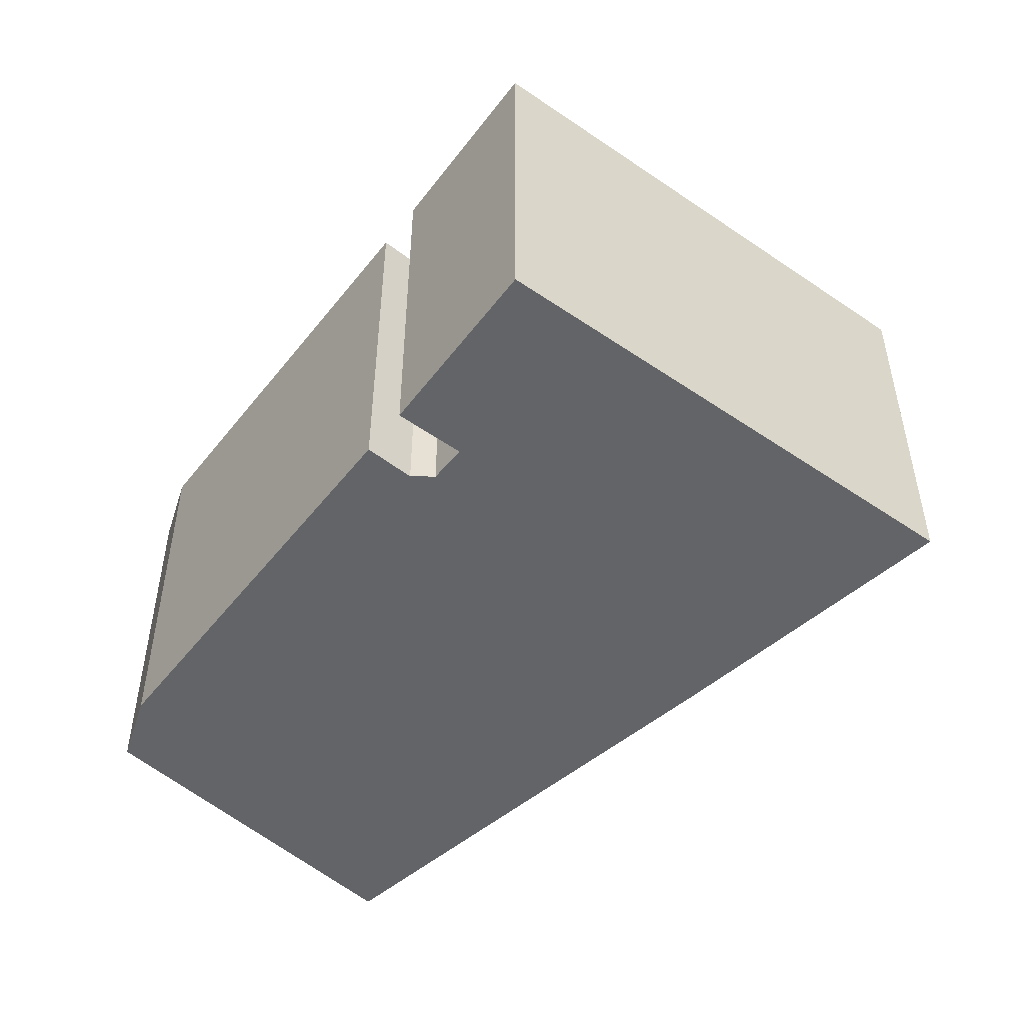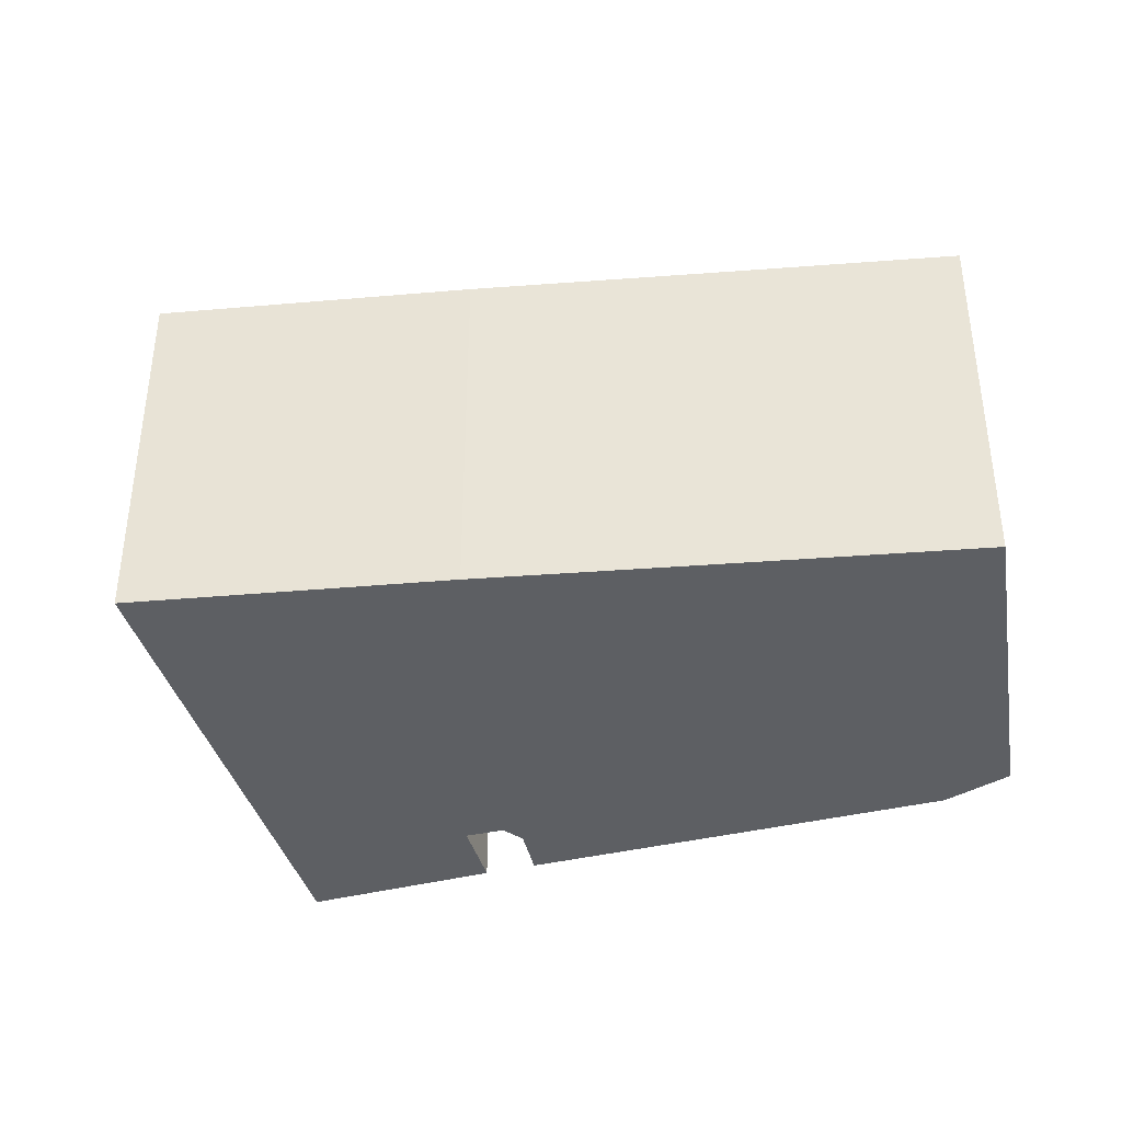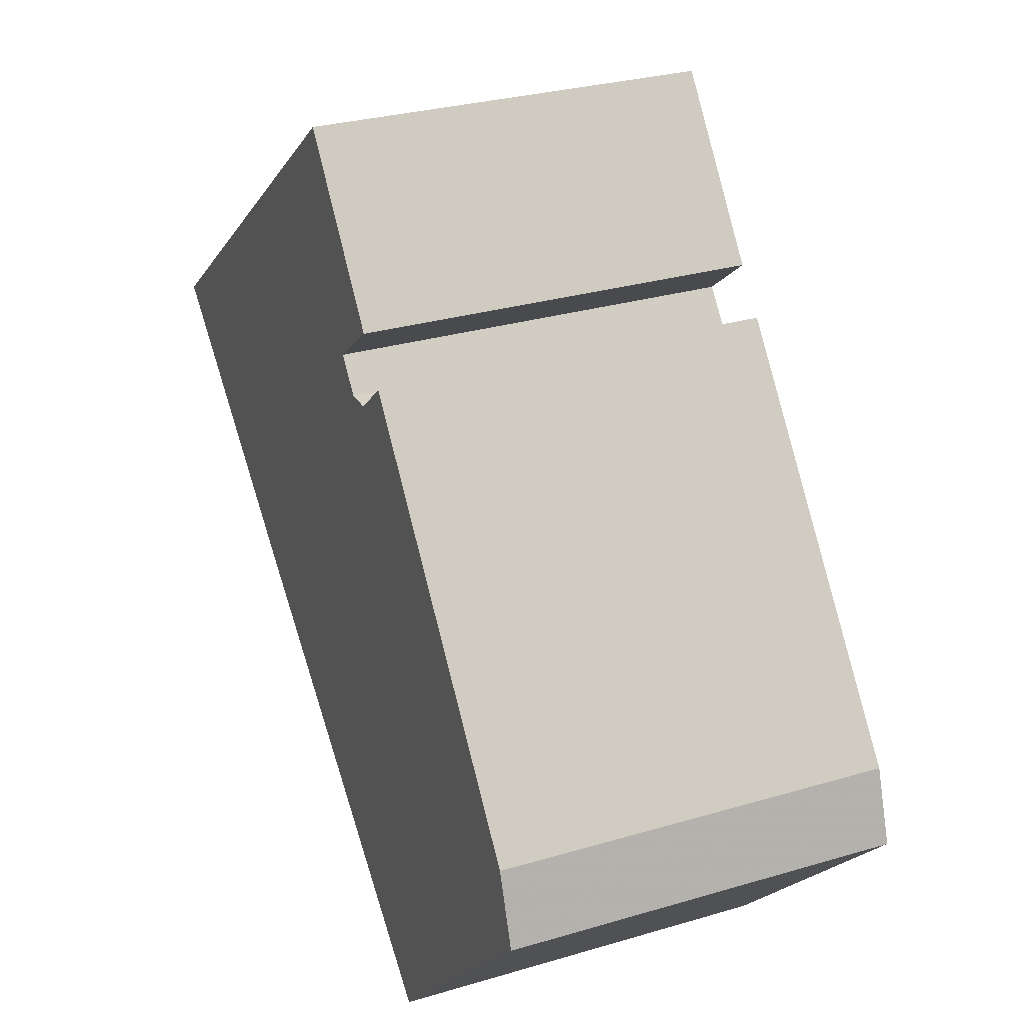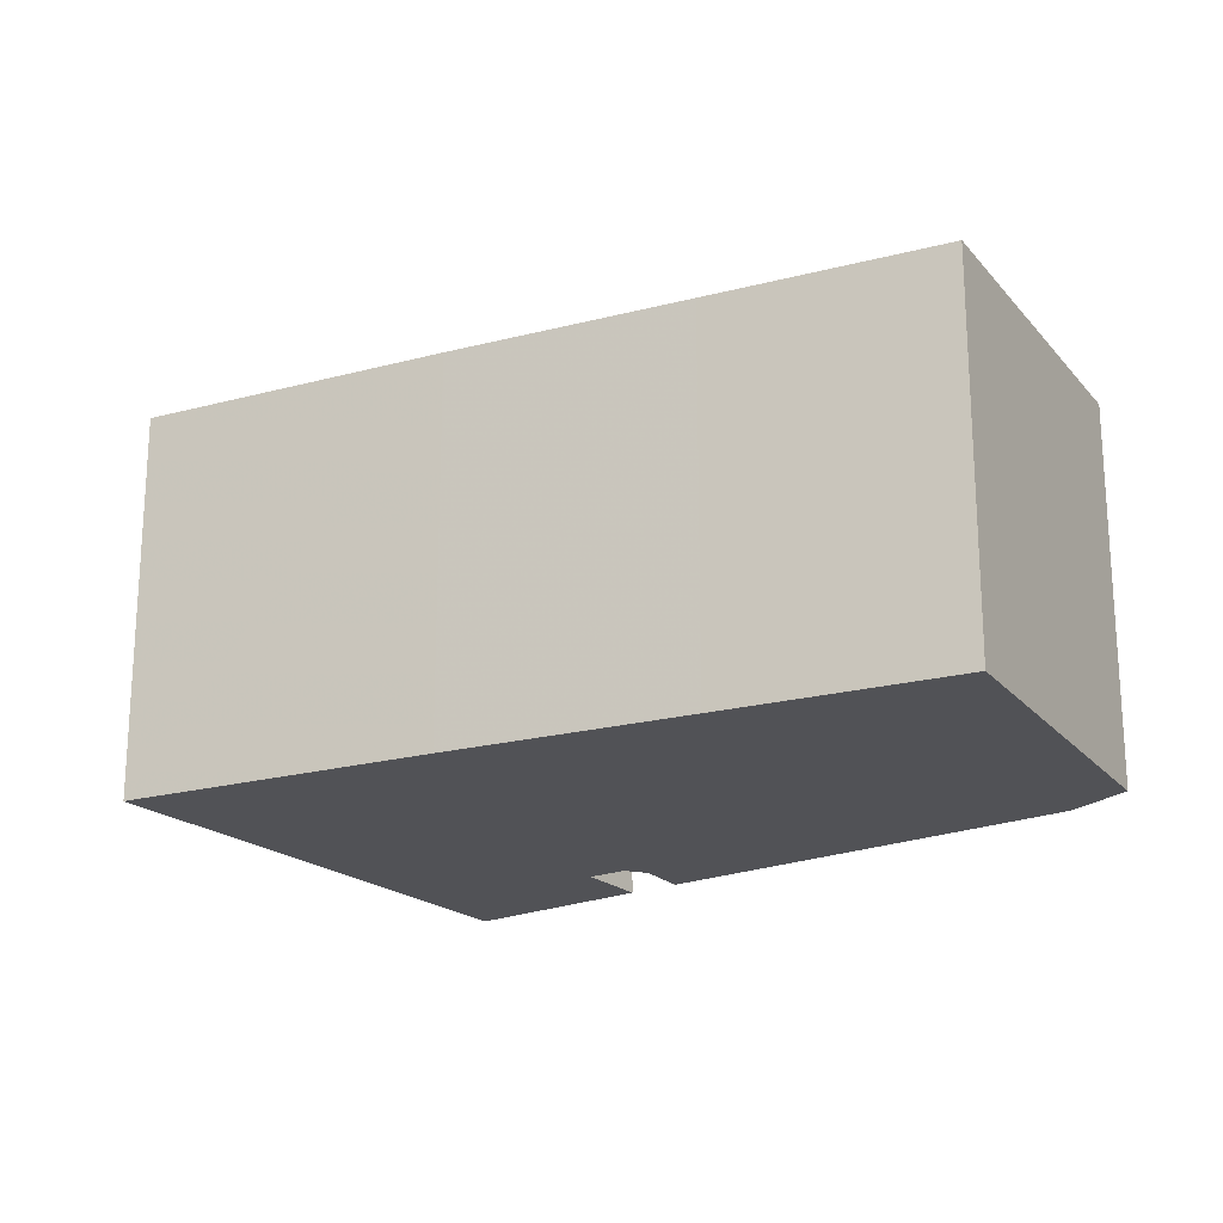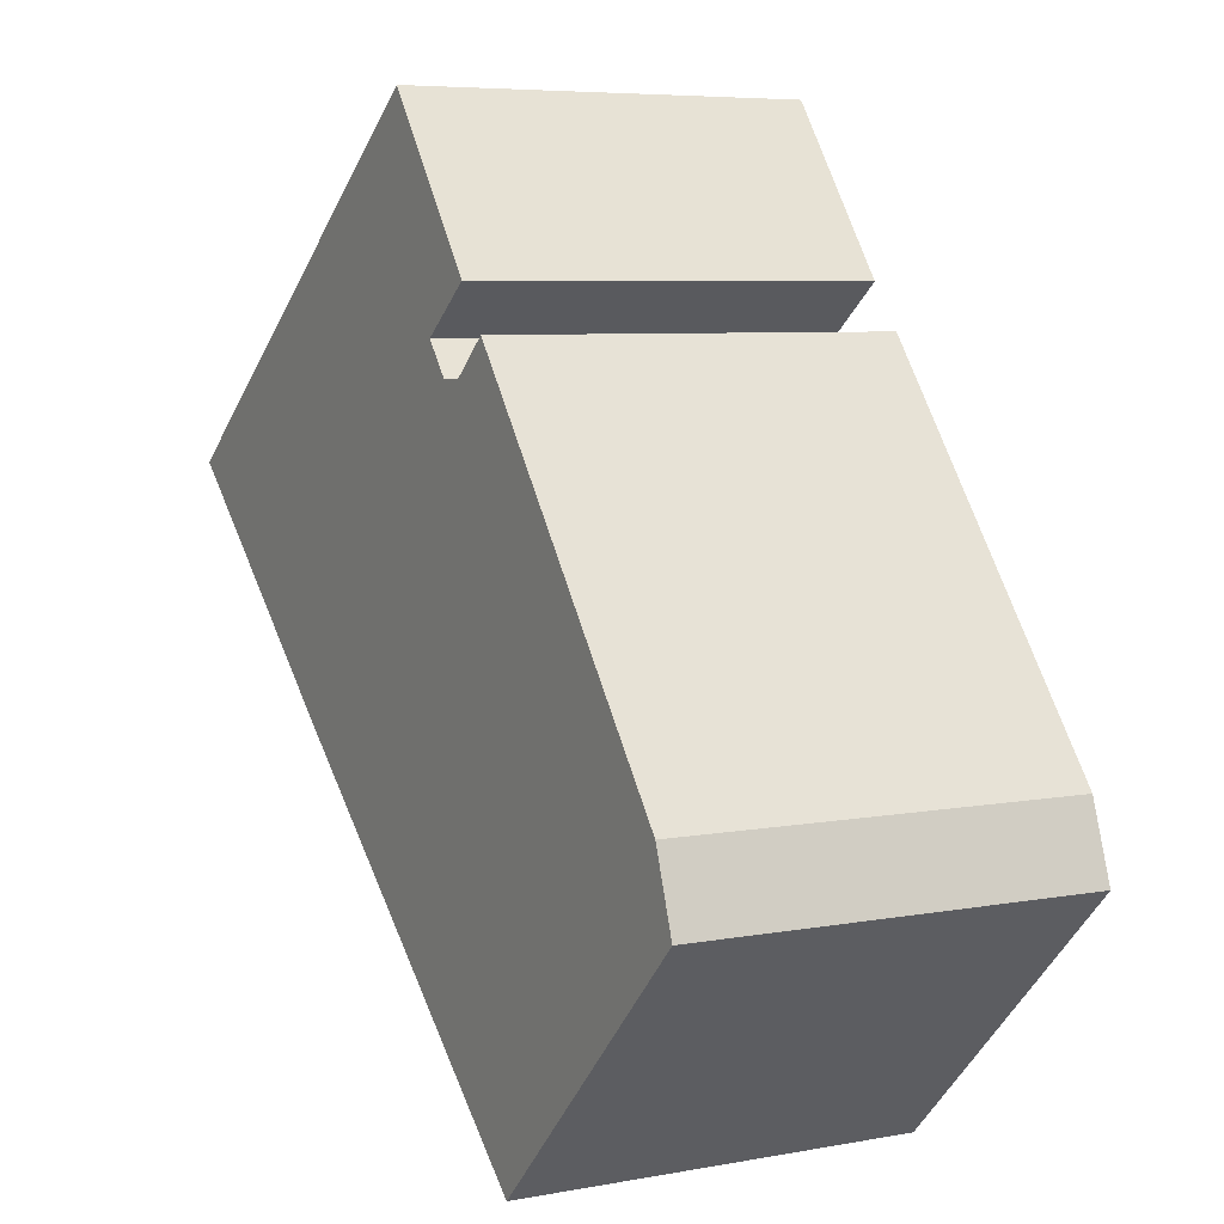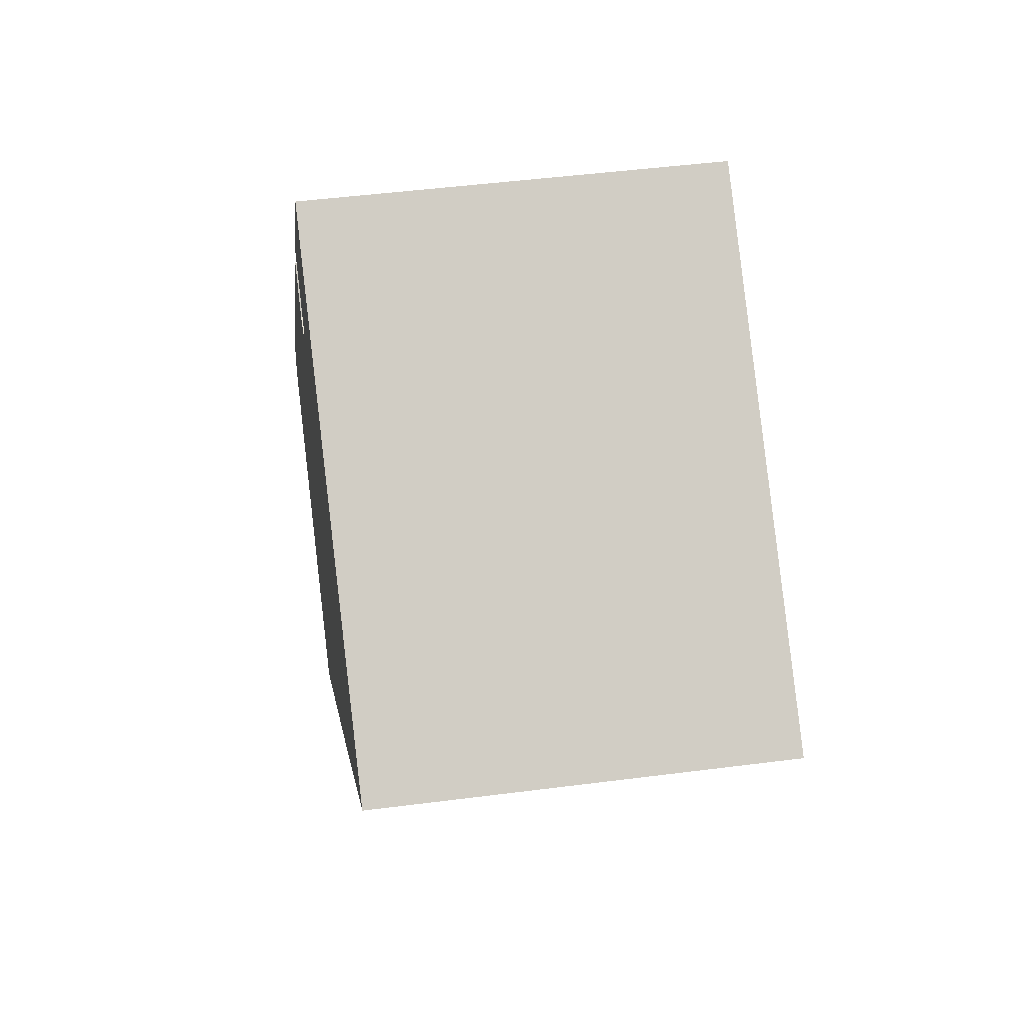
<metadata>
{"format":"obj","ext":"obj","renderer":"f3d","projection":"perspective","resolution":1024,"background":"white","views":[{"elev":-51.1,"azim":0.8,"up":"+Y"},{"elev":-40.4,"azim":143.7,"up":"+Y"},{"elev":28.8,"azim":-114.0,"up":"+Z"},{"elev":-21.3,"azim":163.2,"up":"+Y"},{"elev":6.3,"azim":-119.2,"up":"+Z"},{"elev":46.7,"azim":81.6,"up":"+Z"}]}
</metadata>
<code>
g default
v 15.59 0 4.003
v 7.877 0 9.941
v 0.3365 0 15.75
v -3.855 0 10.09
v -1.763 0 8.44
v -2.67 0 7.317
v -3.592 0 7.339
v -5.025 0 8.584
v -14.73 0 -4.003
v -15.59 0 -6.561
v -6.385 0 -15.75
v 0.1829 0 -9.896
v 6.978 0 -3.87
v 15.59 13.95 4.003
v 7.877 13.95 9.941
v 0.3365 13.95 15.75
v -3.855 13.95 10.09
v -1.763 13.95 8.44
v -2.67 13.95 7.317
v -3.592 13.95 7.339
v -5.025 13.95 8.584
v -14.73 13.95 -4.003
v -15.59 13.95 -6.561
v -6.385 13.95 -15.75
v 0.1829 13.95 -9.896
v 6.978 13.95 -3.87
f 3 4 2
f 5 2 4
f 6 2 5
f 2 6 1
f 6 7 1
f 1 7 13
f 7 8 13
f 9 13 8
f 10 13 9
f 13 10 12
f 11 12 10
f 15 17 16
f 17 15 18
f 18 15 19
f 14 19 15
f 14 20 19
f 26 20 14
f 26 21 20
f 21 26 22
f 22 26 23
f 25 23 26
f 23 25 24
f 4 3 16
f 16 17 4
f 3 2 15
f 15 16 3
f 5 4 17
f 17 18 5
f 6 5 18
f 18 19 6
f 2 1 14
f 14 15 2
f 7 6 19
f 19 20 7
f 1 13 26
f 26 14 1
f 8 7 20
f 20 21 8
f 9 8 21
f 21 22 9
f 10 9 22
f 22 23 10
f 13 12 25
f 25 26 13
f 12 11 24
f 24 25 12
f 11 10 23
f 23 24 11

</code>
